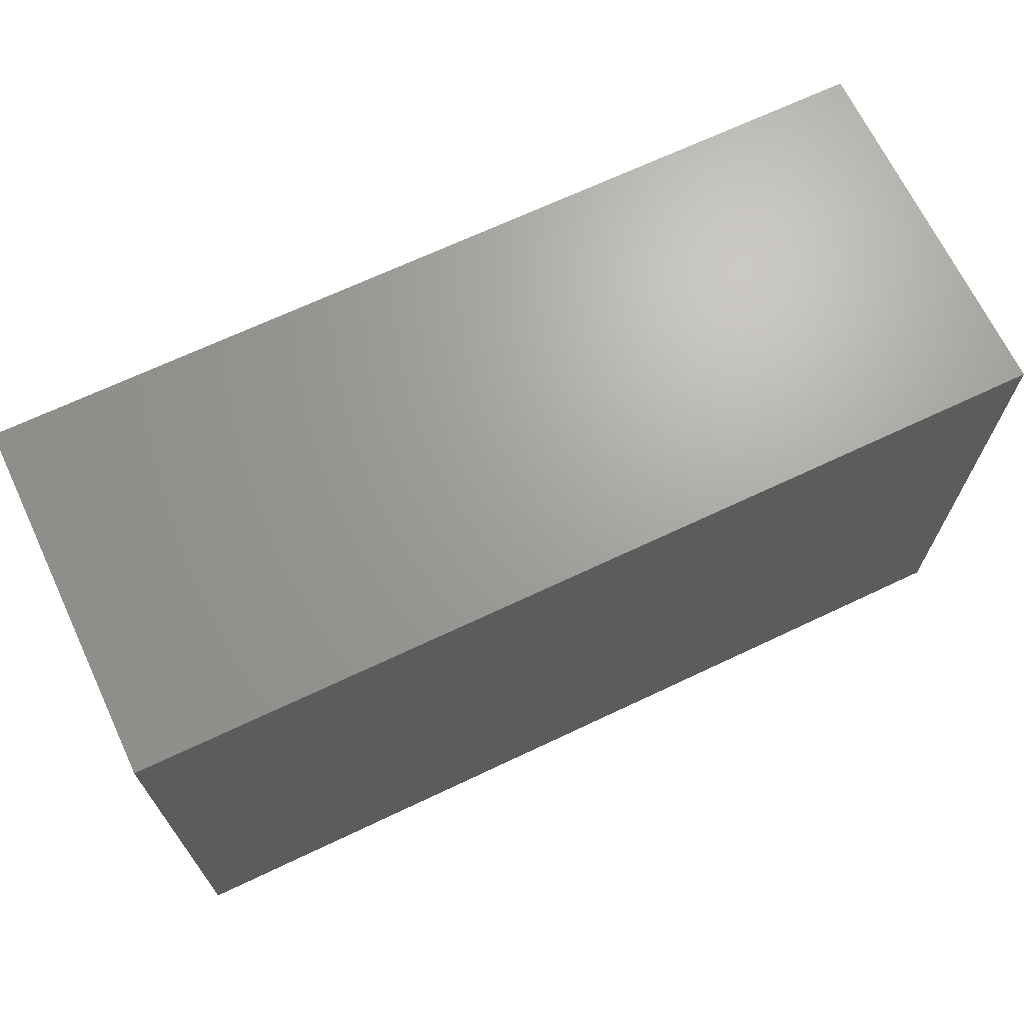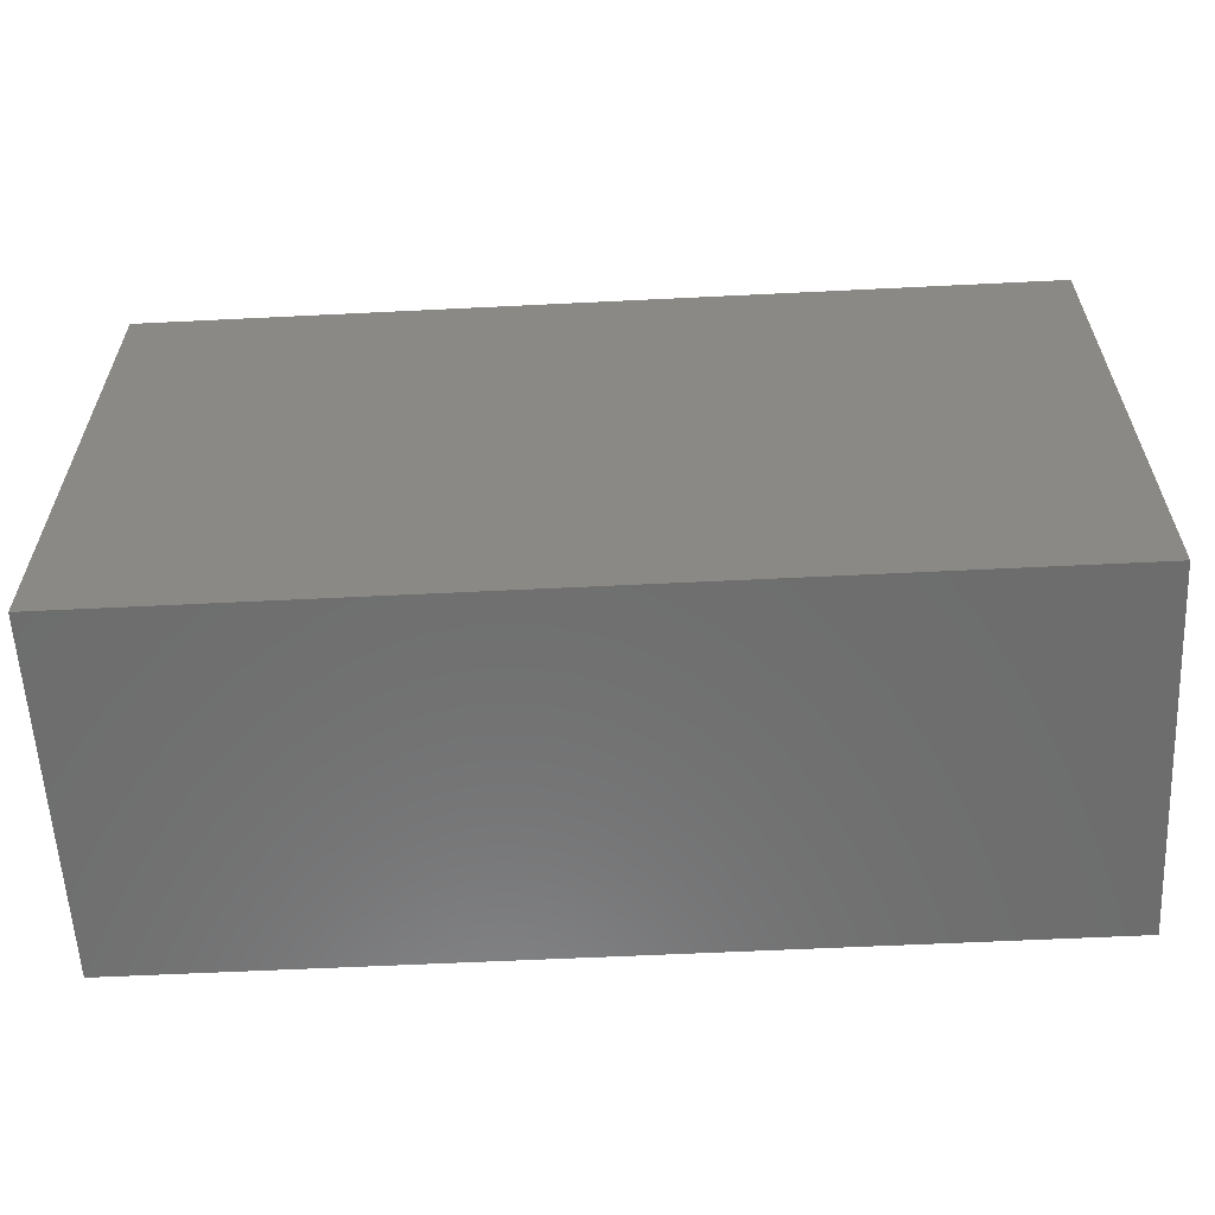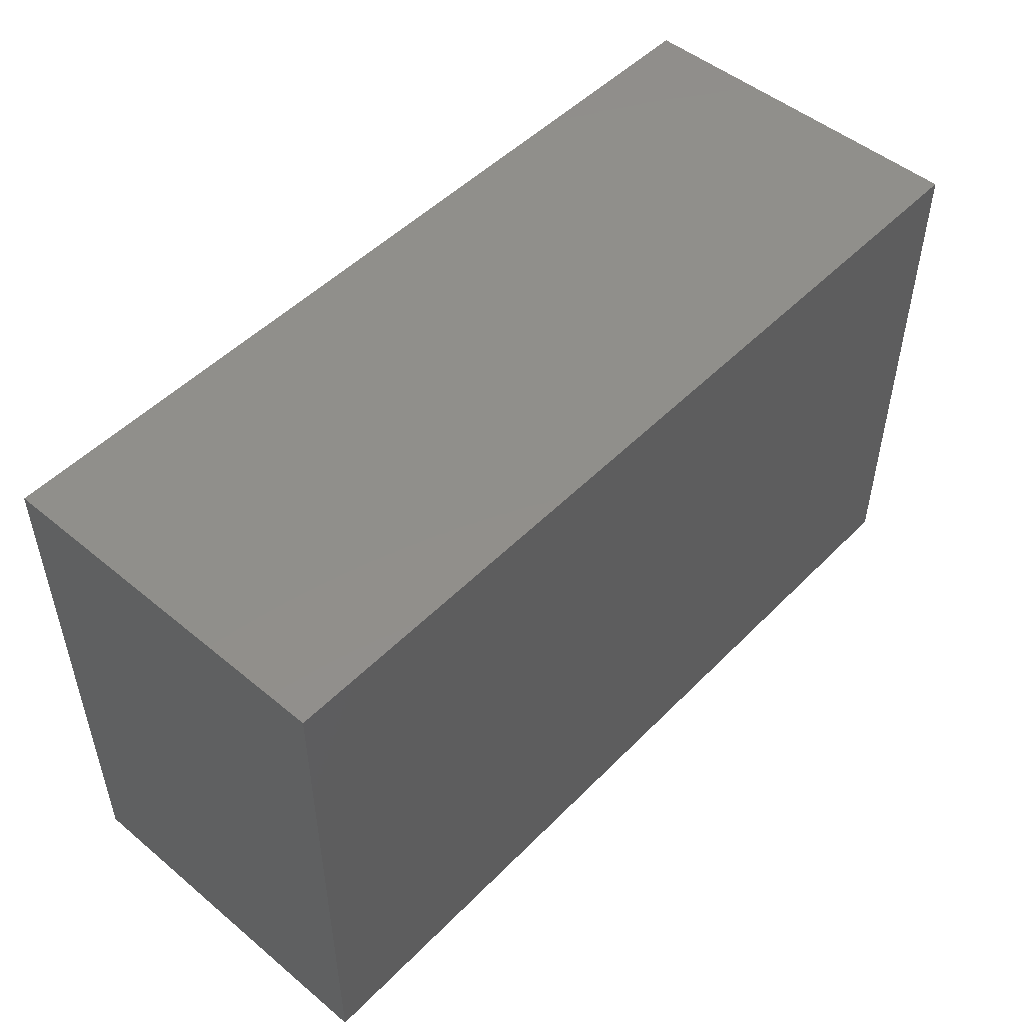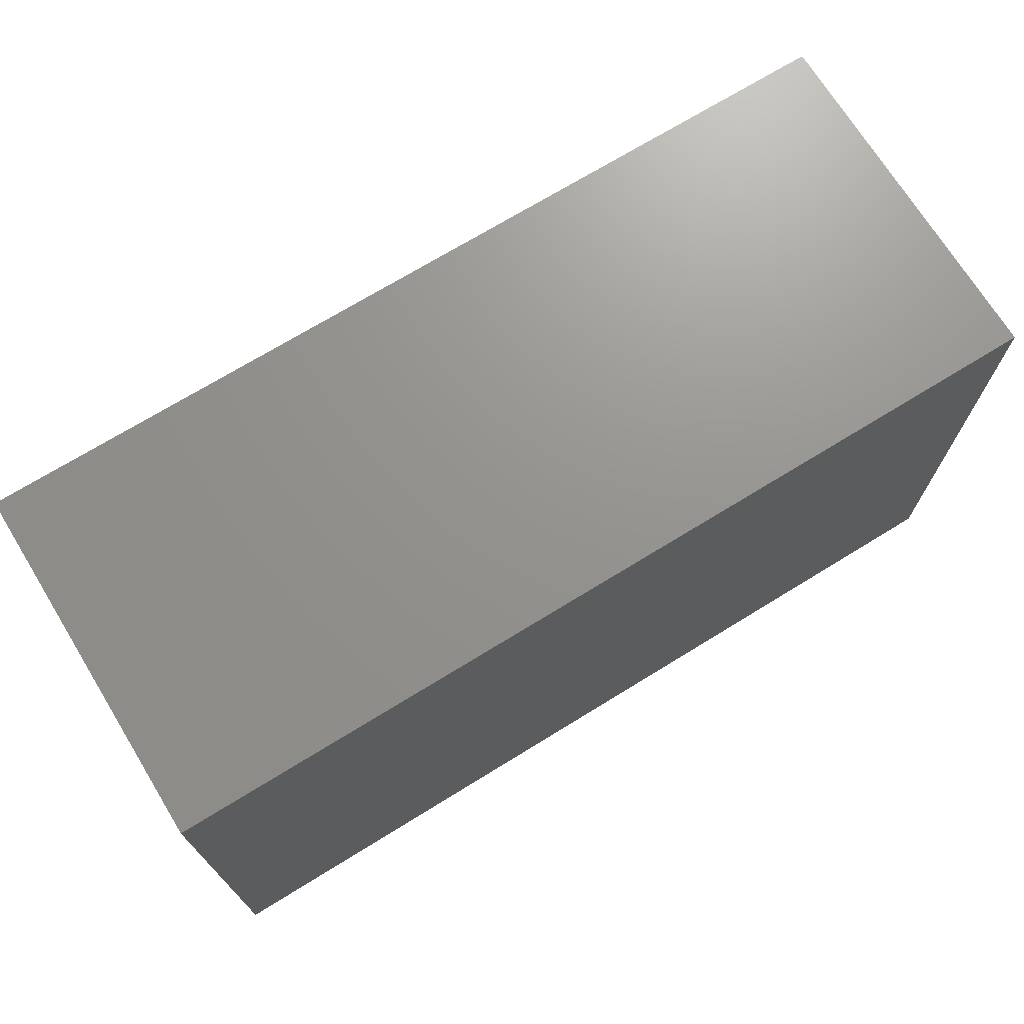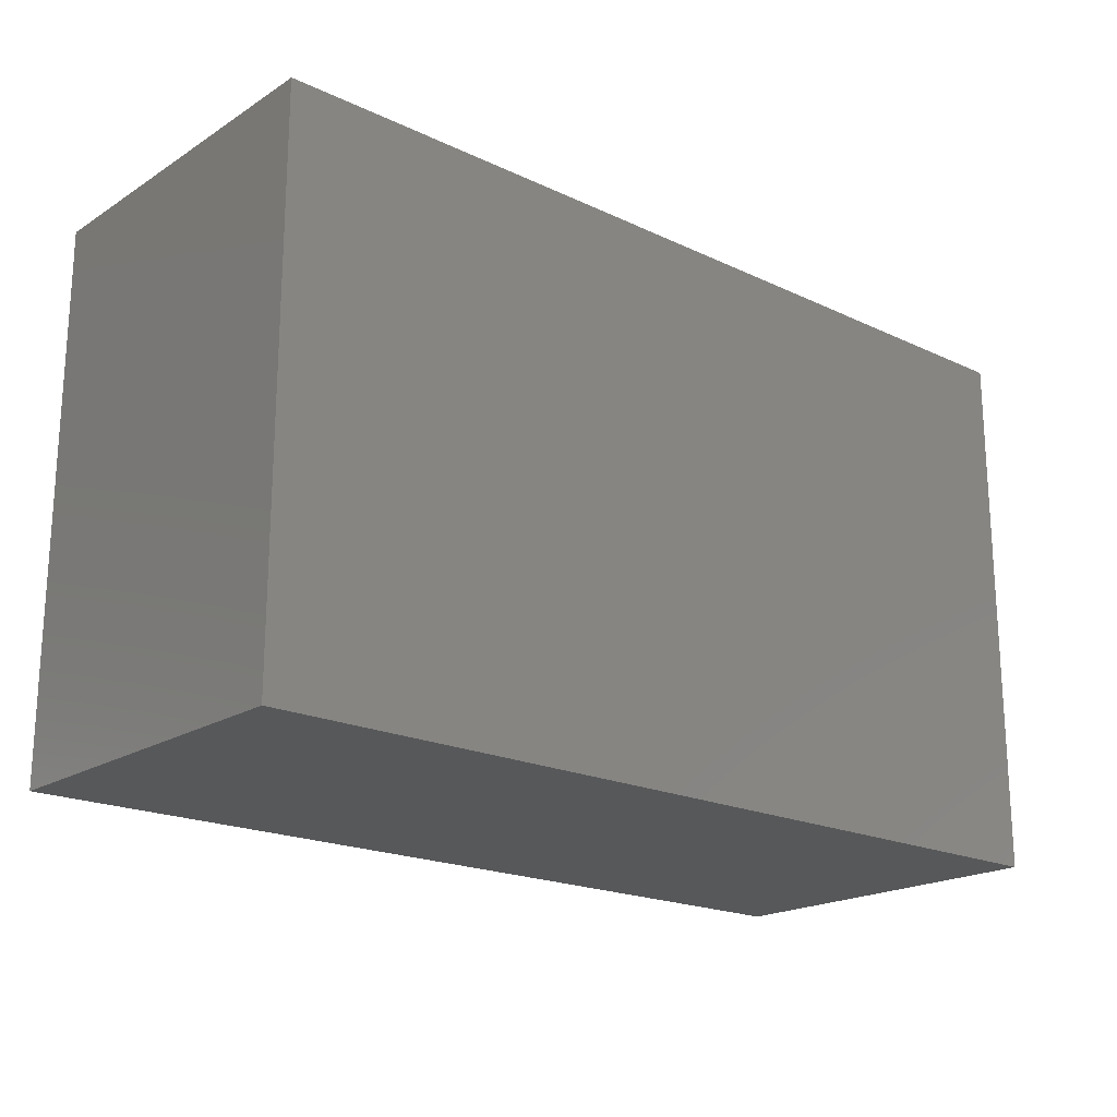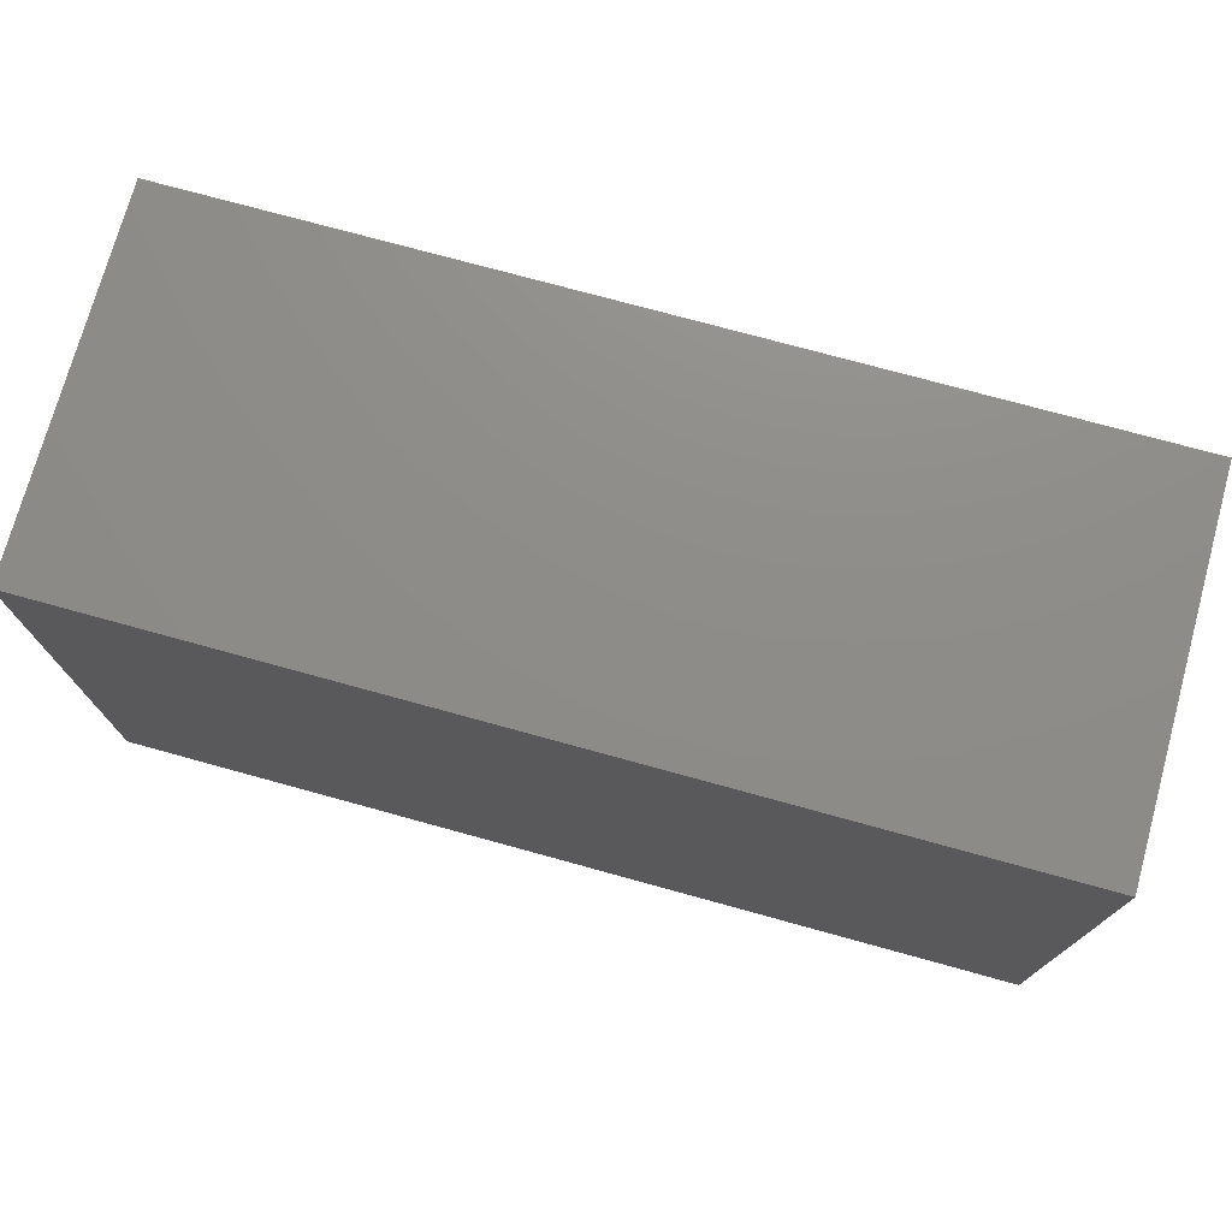
<metadata>
{"format":"stl","ext":"stl","renderer":"f3d","projection":"perspective","resolution":1024,"background":"white","views":[{"elev":68.1,"azim":-25.4,"up":"+Z"},{"elev":-59.4,"azim":-177.1,"up":"+Z"},{"elev":49.9,"azim":-47.7,"up":"+Z"},{"elev":71.3,"azim":-31.6,"up":"+Z"},{"elev":-19.7,"azim":-41.0,"up":"+Z"},{"elev":74.5,"azim":-164.6,"up":"+Z"}]}
</metadata>
<code>
# stl→obj: 8 verts, 12 faces
v 0.98 0 0
v 0 -0.39 0
v 0 0 0
v 0.98 -0.39 0
v 0.98 0 0.59
v 0.98 -0.39 0.59
v 0 0 0.59
v 0 -0.39 0.59
f 1 2 3
f 1 4 2
f 5 4 1
f 5 6 4
f 5 7 8
f 5 8 6
f 7 3 2
f 7 2 8
f 5 1 3
f 5 3 7
f 6 2 4
f 6 8 2

</code>
